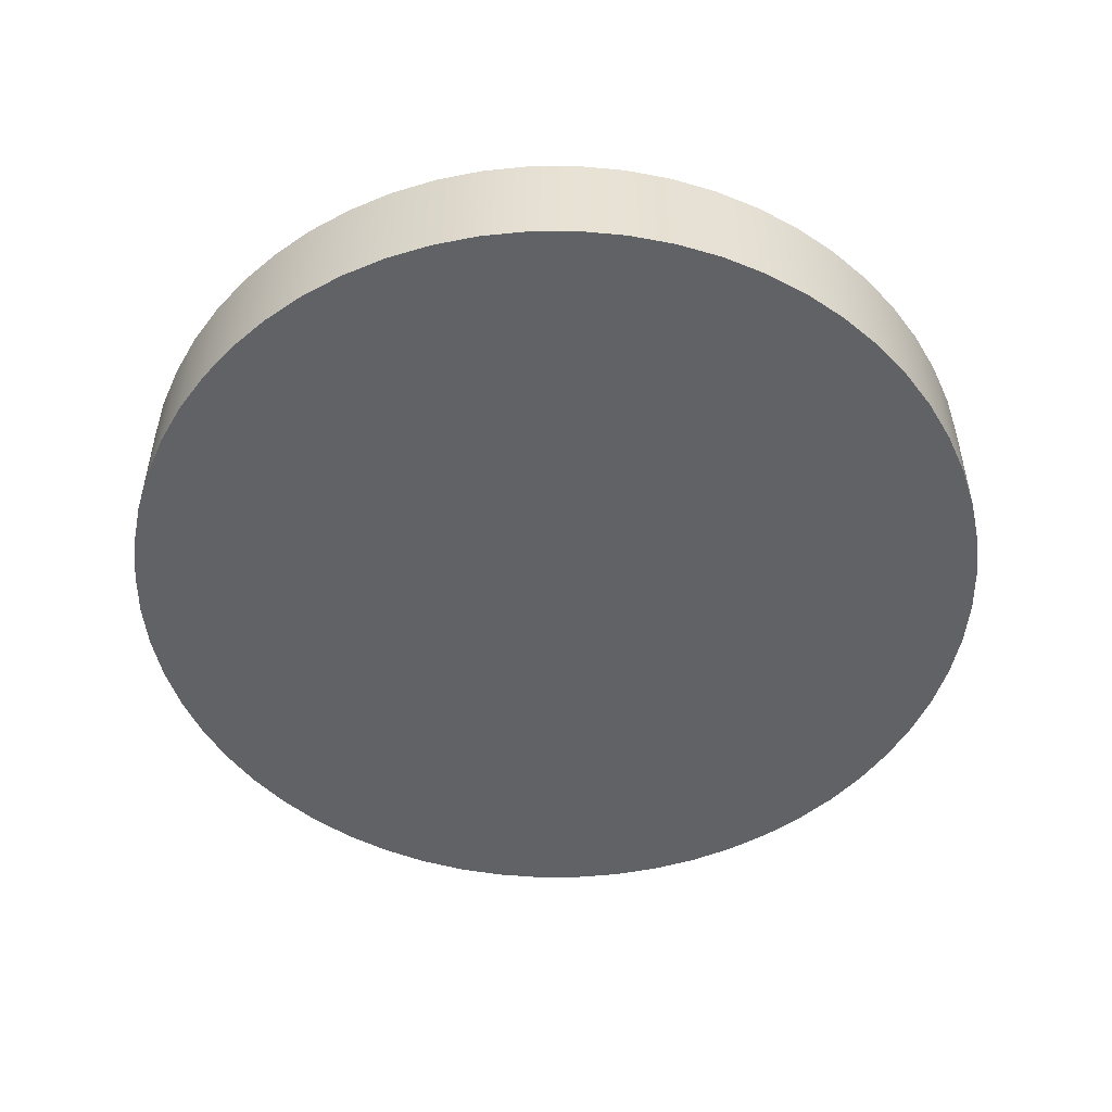
<metadata>
{"format":"obj","ext":"obj","renderer":"f3d","projection":"perspective","resolution":1024,"background":"white","views":[{"elev":-50.5,"azim":99.3,"up":"+Z"}]}
</metadata>
<code>
v -4 -4.899e-16 2.7
v -3.939 -0.6946 2.7
v -3.759 -1.368 2.7
v -3.464 -2 2.7
v -3.064 -2.571 2.7
v -2.571 -3.064 2.7
v -2 -3.464 2.7
v -1.368 -3.759 2.7
v -0.6946 -3.939 2.7
v 2.449e-16 -4 2.7
v 0.6946 -3.939 2.7
v 1.368 -3.759 2.7
v 2 -3.464 2.7
v 2.571 -3.064 2.7
v 3.064 -2.571 2.7
v 3.464 -2 2.7
v 3.759 -1.368 2.7
v 3.939 -0.6946 2.7
v 4 0 2.7
v 3.939 0.6946 2.7
v 3.759 1.368 2.7
v 3.464 2 2.7
v 3.064 2.571 2.7
v 2.571 3.064 2.7
v 2 3.464 2.7
v 1.368 3.759 2.7
v 0.6946 3.939 2.7
v 2.449e-16 4 2.7
v -0.6946 3.939 2.7
v -1.368 3.759 2.7
v -2 3.464 2.7
v -2.571 3.064 2.7
v -3.064 2.571 2.7
v -3.464 2 2.7
v -3.759 1.368 2.7
v -3.939 0.6946 2.7
v -4 -4.899e-16 3
v -3.939 0.6946 3
v -3.759 1.368 3
v -3.464 2 3
v -3.064 2.571 3
v -2.571 3.064 3
v -2 3.464 3
v -1.368 3.759 3
v -0.6946 3.939 3
v 2.449e-16 4 3
v 0.6946 3.939 3
v 1.368 3.759 3
v 2 3.464 3
v 2.571 3.064 3
v 3.064 2.571 3
v 3.464 2 3
v 3.759 1.368 3
v 3.939 0.6946 3
v 4 0 3
v 3.939 -0.6946 3
v 3.759 -1.368 3
v 3.464 -2 3
v 3.064 -2.571 3
v 2.571 -3.064 3
v 2 -3.464 3
v 1.368 -3.759 3
v 0.6946 -3.939 3
v 2.449e-16 -4 3
v -0.6946 -3.939 3
v -1.368 -3.759 3
v -2 -3.464 3
v -2.571 -3.064 3
v -3.064 -2.571 3
v -3.464 -2 3
v -3.759 -1.368 3
v -3.939 -0.6946 3
v -4 -4.899e-16 3
v -4 -4.899e-16 2.7
v -7 -8.573e-16 2.7
v -6.94 0.9137 2.7
v -6.761 1.812 2.7
v -6.467 2.679 2.7
v -6.062 3.5 2.7
v -5.553 4.261 2.7
v -4.95 4.95 2.7
v -4.261 5.553 2.7
v -3.5 6.062 2.7
v -2.679 6.467 2.7
v -1.812 6.761 2.7
v -0.9137 6.94 2.7
v 4.286e-16 7 2.7
v 0.9137 6.94 2.7
v 1.812 6.761 2.7
v 2.679 6.467 2.7
v 3.5 6.062 2.7
v 4.261 5.553 2.7
v 4.95 4.95 2.7
v 5.553 4.261 2.7
v 6.062 3.5 2.7
v 6.467 2.679 2.7
v 6.761 1.812 2.7
v 6.94 0.9137 2.7
v 7 0 2.7
v 6.94 -0.9137 2.7
v 6.761 -1.812 2.7
v 6.467 -2.679 2.7
v 6.062 -3.5 2.7
v 5.553 -4.261 2.7
v 4.95 -4.95 2.7
v 4.261 -5.553 2.7
v 3.5 -6.062 2.7
v 2.679 -6.467 2.7
v 1.812 -6.761 2.7
v 0.9137 -6.94 2.7
v 4.286e-16 -7 2.7
v -0.9137 -6.94 2.7
v -1.812 -6.761 2.7
v -2.679 -6.467 2.7
v -3.5 -6.062 2.7
v -4.261 -5.553 2.7
v -4.95 -4.95 2.7
v -5.553 -4.261 2.7
v -6.062 -3.5 2.7
v -6.467 -2.679 2.7
v -6.761 -1.812 2.7
v -6.94 -0.9137 2.7
v -7 -8.573e-16 3
v -6.94 -0.9137 3
v -6.761 -1.812 3
v -6.467 -2.679 3
v -6.062 -3.5 3
v -5.553 -4.261 3
v -4.95 -4.95 3
v -4.261 -5.553 3
v -3.5 -6.062 3
v -2.679 -6.467 3
v -1.812 -6.761 3
v -0.9137 -6.94 3
v 4.286e-16 -7 3
v 0.9137 -6.94 3
v 1.812 -6.761 3
v 2.679 -6.467 3
v 3.5 -6.062 3
v 4.261 -5.553 3
v 4.95 -4.95 3
v 5.553 -4.261 3
v 6.062 -3.5 3
v 6.467 -2.679 3
v 6.761 -1.812 3
v 6.94 -0.9137 3
v 7 0 3
v 6.94 0.9137 3
v 6.761 1.812 3
v 6.467 2.679 3
v 6.062 3.5 3
v 5.553 4.261 3
v 4.95 4.95 3
v 4.261 5.553 3
v 3.5 6.062 3
v 2.679 6.467 3
v 1.812 6.761 3
v 0.9137 6.94 3
v 4.286e-16 7 3
v -0.9137 6.94 3
v -1.812 6.761 3
v -2.679 6.467 3
v -3.5 6.062 3
v -4.261 5.553 3
v -4.95 4.95 3
v -5.553 4.261 3
v -6.062 3.5 3
v -6.467 2.679 3
v -6.761 1.812 3
v -6.94 0.9137 3
v -7 -8.573e-16 2.7
v -7 -8.573e-16 3
v -4 -4.899e-16 2.7
v -3.939 0.6946 2.7
v -3.759 1.368 2.7
v -3.464 2 2.7
v -3.064 2.571 2.7
v -2.571 3.064 2.7
v -2 3.464 2.7
v -1.368 3.759 2.7
v -0.6946 3.939 2.7
v 2.449e-16 4 2.7
v 0.6946 3.939 2.7
v 1.368 3.759 2.7
v 2 3.464 2.7
v 2.571 3.064 2.7
v 3.064 2.571 2.7
v 3.464 2 2.7
v 3.759 1.368 2.7
v 3.939 0.6946 2.7
v 4 0 2.7
v 3.939 -0.6946 2.7
v 3.759 -1.368 2.7
v 3.464 -2 2.7
v 3.064 -2.571 2.7
v 2.571 -3.064 2.7
v 2 -3.464 2.7
v 1.368 -3.759 2.7
v 0.6946 -3.939 2.7
v 2.449e-16 -4 2.7
v -0.6946 -3.939 2.7
v -1.368 -3.759 2.7
v -2 -3.464 2.7
v -2.571 -3.064 2.7
v -3.064 -2.571 2.7
v -3.464 -2 2.7
v -3.759 -1.368 2.7
v -3.939 -0.6946 2.7
v -7 -8.573e-16 2.7
v -6.94 -0.9137 2.7
v -6.761 -1.812 2.7
v -6.467 -2.679 2.7
v -6.062 -3.5 2.7
v -5.553 -4.261 2.7
v -4.95 -4.95 2.7
v -4.261 -5.553 2.7
v -3.5 -6.062 2.7
v -2.679 -6.467 2.7
v -1.812 -6.761 2.7
v -0.9137 -6.94 2.7
v 4.286e-16 -7 2.7
v 0.9137 -6.94 2.7
v 1.812 -6.761 2.7
v 2.679 -6.467 2.7
v 3.5 -6.062 2.7
v 4.261 -5.553 2.7
v 4.95 -4.95 2.7
v 5.553 -4.261 2.7
v 6.062 -3.5 2.7
v 6.467 -2.679 2.7
v 6.761 -1.812 2.7
v 6.94 -0.9137 2.7
v 7 0 2.7
v 6.94 0.9137 2.7
v 6.761 1.812 2.7
v 6.467 2.679 2.7
v 6.062 3.5 2.7
v 5.553 4.261 2.7
v 4.95 4.95 2.7
v 4.261 5.553 2.7
v 3.5 6.062 2.7
v 2.679 6.467 2.7
v 1.812 6.761 2.7
v 0.9137 6.94 2.7
v 4.286e-16 7 2.7
v -0.9137 6.94 2.7
v -1.812 6.761 2.7
v -2.679 6.467 2.7
v -3.5 6.062 2.7
v -4.261 5.553 2.7
v -4.95 4.95 2.7
v -5.553 4.261 2.7
v -6.062 3.5 2.7
v -6.467 2.679 2.7
v -6.761 1.812 2.7
v -6.94 0.9137 2.7
v -11 -1.347e-15 3
v -10.94 -1.15 3
v -10.76 -2.287 3
v -10.46 -3.399 3
v -10.05 -4.474 3
v -9.526 -5.5 3
v -8.899 -6.466 3
v -8.175 -7.36 3
v -7.36 -8.175 3
v -6.466 -8.899 3
v -5.5 -9.526 3
v -4.474 -10.05 3
v -3.399 -10.46 3
v -2.287 -10.76 3
v -1.15 -10.94 3
v 6.736e-16 -11 3
v 1.15 -10.94 3
v 2.287 -10.76 3
v 3.399 -10.46 3
v 4.474 -10.05 3
v 5.5 -9.526 3
v 6.466 -8.899 3
v 7.36 -8.175 3
v 8.175 -7.36 3
v 8.899 -6.466 3
v 9.526 -5.5 3
v 10.05 -4.474 3
v 10.46 -3.399 3
v 10.76 -2.287 3
v 10.94 -1.15 3
v 11 0 3
v 10.94 1.15 3
v 10.76 2.287 3
v 10.46 3.399 3
v 10.05 4.474 3
v 9.526 5.5 3
v 8.899 6.466 3
v 8.175 7.36 3
v 7.36 8.175 3
v 6.466 8.899 3
v 5.5 9.526 3
v 4.474 10.05 3
v 3.399 10.46 3
v 2.287 10.76 3
v 1.15 10.94 3
v 6.736e-16 11 3
v -1.15 10.94 3
v -2.287 10.76 3
v -3.399 10.46 3
v -4.474 10.05 3
v -5.5 9.526 3
v -6.466 8.899 3
v -7.36 8.175 3
v -8.175 7.36 3
v -8.899 6.466 3
v -9.526 5.5 3
v -10.05 4.474 3
v -10.46 3.399 3
v -10.76 2.287 3
v -10.94 1.15 3
v -7 -8.573e-16 3
v -6.94 0.9137 3
v -6.761 1.812 3
v -6.467 2.679 3
v -6.062 3.5 3
v -5.553 4.261 3
v -4.95 4.95 3
v -4.261 5.553 3
v -3.5 6.062 3
v -2.679 6.467 3
v -1.812 6.761 3
v -0.9137 6.94 3
v 4.286e-16 7 3
v 0.9137 6.94 3
v 1.812 6.761 3
v 2.679 6.467 3
v 3.5 6.062 3
v 4.261 5.553 3
v 4.95 4.95 3
v 5.553 4.261 3
v 6.062 3.5 3
v 6.467 2.679 3
v 6.761 1.812 3
v 6.94 0.9137 3
v 7 0 3
v 6.94 -0.9137 3
v 6.761 -1.812 3
v 6.467 -2.679 3
v 6.062 -3.5 3
v 5.553 -4.261 3
v 4.95 -4.95 3
v 4.261 -5.553 3
v 3.5 -6.062 3
v 2.679 -6.467 3
v 1.812 -6.761 3
v 0.9137 -6.94 3
v 4.286e-16 -7 3
v -0.9137 -6.94 3
v -1.812 -6.761 3
v -2.679 -6.467 3
v -3.5 -6.062 3
v -4.261 -5.553 3
v -4.95 -4.95 3
v -5.553 -4.261 3
v -6.062 -3.5 3
v -6.467 -2.679 3
v -6.761 -1.812 3
v -6.94 -0.9137 3
v -11 -1.347e-15 3
v -10.94 1.15 3
v -10.76 2.287 3
v -10.46 3.399 3
v -10.05 4.474 3
v -9.526 5.5 3
v -8.899 6.466 3
v -8.175 7.36 3
v -7.36 8.175 3
v -6.466 8.899 3
v -5.5 9.526 3
v -4.474 10.05 3
v -3.399 10.46 3
v -2.287 10.76 3
v -1.15 10.94 3
v 6.736e-16 11 3
v 1.15 10.94 3
v 2.287 10.76 3
v 3.399 10.46 3
v 4.474 10.05 3
v 5.5 9.526 3
v 6.466 8.899 3
v 7.36 8.175 3
v 8.175 7.36 3
v 8.899 6.466 3
v 9.526 5.5 3
v 10.05 4.474 3
v 10.46 3.399 3
v 10.76 2.287 3
v 10.94 1.15 3
v 11 0 3
v 10.94 -1.15 3
v 10.76 -2.287 3
v 10.46 -3.399 3
v 10.05 -4.474 3
v 9.526 -5.5 3
v 8.899 -6.466 3
v 8.175 -7.36 3
v 7.36 -8.175 3
v 6.466 -8.899 3
v 5.5 -9.526 3
v 4.474 -10.05 3
v 3.399 -10.46 3
v 2.287 -10.76 3
v 1.15 -10.94 3
v 6.736e-16 -11 3
v -1.15 -10.94 3
v -2.287 -10.76 3
v -3.399 -10.46 3
v -4.474 -10.05 3
v -5.5 -9.526 3
v -6.466 -8.899 3
v -7.36 -8.175 3
v -8.175 -7.36 3
v -8.899 -6.466 3
v -9.526 -5.5 3
v -10.05 -4.474 3
v -10.46 -3.399 3
v -10.76 -2.287 3
v -10.94 -1.15 3
v -11 -1.347e-15 0
v -10.94 -1.15 0
v -10.76 -2.287 0
v -10.46 -3.399 0
v -10.05 -4.474 0
v -9.526 -5.5 0
v -8.899 -6.466 0
v -8.175 -7.36 0
v -7.36 -8.175 0
v -6.466 -8.899 0
v -5.5 -9.526 0
v -4.474 -10.05 0
v -3.399 -10.46 0
v -2.287 -10.76 0
v -1.15 -10.94 0
v 6.736e-16 -11 0
v 1.15 -10.94 0
v 2.287 -10.76 0
v 3.399 -10.46 0
v 4.474 -10.05 0
v 5.5 -9.526 0
v 6.466 -8.899 0
v 7.36 -8.175 0
v 8.175 -7.36 0
v 8.899 -6.466 0
v 9.526 -5.5 0
v 10.05 -4.474 0
v 10.46 -3.399 0
v 10.76 -2.287 0
v 10.94 -1.15 0
v 11 0 0
v 10.94 1.15 0
v 10.76 2.287 0
v 10.46 3.399 0
v 10.05 4.474 0
v 9.526 5.5 0
v 8.899 6.466 0
v 8.175 7.36 0
v 7.36 8.175 0
v 6.466 8.899 0
v 5.5 9.526 0
v 4.474 10.05 0
v 3.399 10.46 0
v 2.287 10.76 0
v 1.15 10.94 0
v 6.736e-16 11 0
v -1.15 10.94 0
v -2.287 10.76 0
v -3.399 10.46 0
v -4.474 10.05 0
v -5.5 9.526 0
v -6.466 8.899 0
v -7.36 8.175 0
v -8.175 7.36 0
v -8.899 6.466 0
v -9.526 5.5 0
v -10.05 4.474 0
v -10.46 3.399 0
v -10.76 2.287 0
v -10.94 1.15 0
v -11 -1.347e-15 0
v -11 -1.347e-15 3
v -4 -4.899e-16 3
v -3.939 -0.6946 3
v -3.759 -1.368 3
v -3.464 -2 3
v -3.064 -2.571 3
v -2.571 -3.064 3
v -2 -3.464 3
v -1.368 -3.759 3
v -0.6946 -3.939 3
v 2.449e-16 -4 3
v 0.6946 -3.939 3
v 1.368 -3.759 3
v 2 -3.464 3
v 2.571 -3.064 3
v 3.064 -2.571 3
v 3.464 -2 3
v 3.759 -1.368 3
v 3.939 -0.6946 3
v 4 0 3
v 3.939 0.6946 3
v 3.759 1.368 3
v 3.464 2 3
v 3.064 2.571 3
v 2.571 3.064 3
v 2 3.464 3
v 1.368 3.759 3
v 0.6946 3.939 3
v 2.449e-16 4 3
v -0.6946 3.939 3
v -1.368 3.759 3
v -2 3.464 3
v -2.571 3.064 3
v -3.064 2.571 3
v -3.464 2 3
v -3.759 1.368 3
v -3.939 0.6946 3
v -11 -1.347e-15 0
v -10.94 1.15 0
v -10.76 2.287 0
v -10.46 3.399 0
v -10.05 4.474 0
v -9.526 5.5 0
v -8.899 6.466 0
v -8.175 7.36 0
v -7.36 8.175 0
v -6.466 8.899 0
v -5.5 9.526 0
v -4.474 10.05 0
v -3.399 10.46 0
v -2.287 10.76 0
v -1.15 10.94 0
v 6.736e-16 11 0
v 1.15 10.94 0
v 2.287 10.76 0
v 3.399 10.46 0
v 4.474 10.05 0
v 5.5 9.526 0
v 6.466 8.899 0
v 7.36 8.175 0
v 8.175 7.36 0
v 8.899 6.466 0
v 9.526 5.5 0
v 10.05 4.474 0
v 10.46 3.399 0
v 10.76 2.287 0
v 10.94 1.15 0
v 11 0 0
v 10.94 -1.15 0
v 10.76 -2.287 0
v 10.46 -3.399 0
v 10.05 -4.474 0
v 9.526 -5.5 0
v 8.899 -6.466 0
v 8.175 -7.36 0
v 7.36 -8.175 0
v 6.466 -8.899 0
v 5.5 -9.526 0
v 4.474 -10.05 0
v 3.399 -10.46 0
v 2.287 -10.76 0
v 1.15 -10.94 0
v 6.736e-16 -11 0
v -1.15 -10.94 0
v -2.287 -10.76 0
v -3.399 -10.46 0
v -4.474 -10.05 0
v -5.5 -9.526 0
v -6.466 -8.899 0
v -7.36 -8.175 0
v -8.175 -7.36 0
v -8.899 -6.466 0
v -9.526 -5.5 0
v -10.05 -4.474 0
v -10.46 -3.399 0
v -10.76 -2.287 0
v -10.94 -1.15 0
g d6572f36-e312-11ea-9bce-54bf646e7e1f
f 2 72 1
f 1 72 73
f 74 37 36
f 36 37 38
f 36 38 35
f 35 38 39
f 35 39 34
f 34 39 40
f 34 40 33
f 33 40 41
f 33 41 32
f 32 41 42
f 32 42 31
f 31 42 43
f 31 43 30
f 30 43 44
f 30 44 29
f 29 44 45
f 29 45 28
f 28 45 46
f 28 46 27
f 27 46 47
f 27 47 26
f 26 47 48
f 26 48 25
f 25 48 49
f 25 49 24
f 24 49 50
f 24 50 23
f 23 50 51
f 23 51 22
f 22 51 52
f 22 52 21
f 21 52 53
f 21 53 20
f 20 53 54
f 20 54 19
f 19 54 55
f 19 55 18
f 18 55 56
f 18 56 17
f 17 56 57
f 17 57 16
f 16 57 58
f 16 58 15
f 15 58 59
f 15 59 14
f 14 59 60
f 14 60 13
f 13 60 61
f 13 61 12
f 12 61 62
f 12 62 11
f 11 62 63
f 11 63 10
f 10 63 64
f 10 64 9
f 9 64 65
f 9 65 8
f 8 65 66
f 8 66 7
f 7 66 67
f 7 67 6
f 6 67 68
f 6 68 5
f 5 68 69
f 5 69 4
f 4 69 70
f 4 70 3
f 3 70 71
f 3 71 2
f 2 71 72
g d6577d64-e312-11ea-9b8a-54bf646e7e1f
f 76 170 75
f 75 170 172
f 171 123 122
f 122 123 124
f 122 124 121
f 121 124 125
f 121 125 120
f 120 125 126
f 120 126 119
f 119 126 127
f 119 127 118
f 118 127 128
f 118 128 117
f 117 128 129
f 117 129 116
f 116 129 130
f 116 130 115
f 115 130 131
f 115 131 114
f 114 131 132
f 114 132 113
f 113 132 133
f 113 133 112
f 112 133 134
f 112 134 111
f 111 134 135
f 111 135 110
f 110 135 136
f 110 136 109
f 109 136 137
f 109 137 108
f 108 137 138
f 108 138 107
f 107 138 139
f 107 139 106
f 106 139 140
f 106 140 105
f 105 140 141
f 105 141 104
f 104 141 142
f 104 142 103
f 103 142 143
f 103 143 102
f 102 143 144
f 102 144 101
f 101 144 145
f 101 145 100
f 100 145 146
f 100 146 99
f 99 146 147
f 99 147 98
f 98 147 148
f 98 148 97
f 97 148 149
f 97 149 96
f 96 149 150
f 96 150 95
f 95 150 151
f 95 151 94
f 94 151 152
f 94 152 93
f 93 152 153
f 93 153 92
f 92 153 154
f 92 154 91
f 91 154 155
f 91 155 90
f 90 155 156
f 90 156 89
f 89 156 157
f 89 157 88
f 88 157 158
f 88 158 87
f 87 158 159
f 87 159 86
f 86 159 160
f 86 160 85
f 85 160 161
f 85 161 84
f 84 161 162
f 84 162 83
f 83 162 163
f 83 163 82
f 82 163 164
f 82 164 81
f 81 164 165
f 81 165 80
f 80 165 166
f 80 166 79
f 79 166 167
f 79 167 78
f 78 167 168
f 78 168 77
f 77 168 169
f 77 169 76
f 76 169 170
g d657cb76-e312-11ea-a187-54bf646e7e1f
f 174 256 173
f 173 256 209
f 173 209 210
f 256 174 255
f 255 174 175
f 255 175 254
f 254 175 176
f 254 176 253
f 253 176 252
f 252 176 177
f 252 177 251
f 251 177 178
f 251 178 250
f 250 178 179
f 250 179 249
f 249 179 248
f 248 179 180
f 248 180 247
f 247 180 181
f 247 181 246
f 246 181 182
f 246 182 245
f 245 182 244
f 244 182 183
f 244 183 243
f 243 183 184
f 243 184 242
f 242 184 185
f 242 185 241
f 241 185 240
f 240 185 186
f 240 186 239
f 239 186 187
f 239 187 238
f 238 187 188
f 238 188 237
f 237 188 236
f 236 188 189
f 236 189 235
f 235 189 190
f 235 190 234
f 234 190 191
f 234 191 233
f 233 191 232
f 232 191 192
f 232 192 231
f 231 192 193
f 231 193 230
f 230 193 194
f 230 194 229
f 229 194 228
f 228 194 195
f 228 195 227
f 227 195 196
f 227 196 226
f 226 196 197
f 226 197 225
f 225 197 224
f 224 197 198
f 224 198 223
f 223 198 199
f 223 199 222
f 222 199 200
f 222 200 221
f 221 200 220
f 220 200 201
f 220 201 219
f 219 201 202
f 219 202 218
f 218 202 203
f 218 203 217
f 217 203 216
f 216 203 204
f 216 204 215
f 215 204 205
f 215 205 214
f 214 205 206
f 214 206 213
f 213 206 212
f 212 206 207
f 212 207 211
f 211 207 208
f 211 208 210
f 210 208 173
g d6005d7a-e312-11ea-bd60-54bf646e7e1f
f 316 257 317
f 317 257 258
f 317 258 364
f 364 258 259
f 364 259 363
f 363 259 260
f 363 260 362
f 362 260 261
f 362 261 361
f 361 261 262
f 361 262 263
f 361 263 360
f 360 263 264
f 360 264 359
f 359 264 265
f 359 265 358
f 358 265 266
f 358 266 357
f 357 266 267
f 357 267 268
f 357 268 356
f 356 268 269
f 356 269 355
f 355 269 270
f 355 270 354
f 354 270 271
f 354 271 353
f 353 271 272
f 353 272 273
f 353 273 352
f 352 273 274
f 352 274 351
f 351 274 275
f 351 275 350
f 350 275 276
f 350 276 349
f 349 276 277
f 349 277 278
f 349 278 348
f 348 278 279
f 348 279 347
f 347 279 280
f 347 280 346
f 346 280 281
f 346 281 345
f 345 281 282
f 345 282 283
f 345 283 344
f 344 283 284
f 344 284 343
f 343 284 285
f 343 285 342
f 342 285 286
f 342 286 341
f 341 286 287
f 341 287 288
f 341 288 340
f 340 288 289
f 340 289 339
f 339 289 290
f 339 290 338
f 338 290 291
f 338 291 337
f 337 291 292
f 337 292 293
f 337 293 336
f 336 293 294
f 336 294 335
f 335 294 295
f 335 295 334
f 334 295 296
f 334 296 333
f 333 296 297
f 333 297 298
f 333 298 332
f 332 298 299
f 332 299 331
f 331 299 300
f 331 300 330
f 330 300 301
f 330 301 329
f 329 301 302
f 329 302 303
f 329 303 328
f 328 303 304
f 328 304 327
f 327 304 305
f 327 305 326
f 326 305 306
f 326 306 325
f 325 306 307
f 325 307 308
f 325 308 324
f 324 308 309
f 324 309 323
f 323 309 310
f 323 310 322
f 322 310 311
f 322 311 321
f 321 311 312
f 321 312 313
f 321 313 320
f 320 313 314
f 320 314 319
f 319 314 315
f 319 315 318
f 318 315 316
f 318 316 317
g d6003678-e312-11ea-b097-54bf646e7e1f
f 366 484 365
f 365 484 485
f 486 425 424
f 424 425 426
f 424 426 423
f 423 426 427
f 423 427 422
f 422 427 428
f 422 428 421
f 421 428 429
f 421 429 420
f 420 429 430
f 420 430 419
f 419 430 431
f 419 431 418
f 418 431 432
f 418 432 417
f 417 432 433
f 417 433 416
f 416 433 434
f 416 434 415
f 415 434 435
f 415 435 414
f 414 435 436
f 414 436 413
f 413 436 437
f 413 437 412
f 412 437 438
f 412 438 411
f 411 438 439
f 411 439 410
f 410 439 440
f 410 440 409
f 409 440 441
f 409 441 408
f 408 441 442
f 408 442 407
f 407 442 443
f 407 443 406
f 406 443 444
f 406 444 405
f 405 444 445
f 405 445 404
f 404 445 446
f 404 446 403
f 403 446 447
f 403 447 402
f 402 447 448
f 402 448 401
f 401 448 449
f 401 449 400
f 400 449 450
f 400 450 399
f 399 450 451
f 399 451 398
f 398 451 452
f 398 452 397
f 397 452 453
f 397 453 396
f 396 453 454
f 396 454 395
f 395 454 455
f 395 455 394
f 394 455 456
f 394 456 393
f 393 456 457
f 393 457 392
f 392 457 458
f 392 458 391
f 391 458 459
f 391 459 390
f 390 459 460
f 390 460 389
f 389 460 461
f 389 461 388
f 388 461 462
f 388 462 387
f 387 462 463
f 387 463 386
f 386 463 464
f 386 464 385
f 385 464 465
f 385 465 384
f 384 465 466
f 384 466 383
f 383 466 467
f 383 467 382
f 382 467 468
f 382 468 381
f 381 468 469
f 381 469 380
f 380 469 470
f 380 470 379
f 379 470 471
f 379 471 378
f 378 471 472
f 378 472 377
f 377 472 473
f 377 473 376
f 376 473 474
f 376 474 375
f 375 474 475
f 375 475 374
f 374 475 476
f 374 476 373
f 373 476 477
f 373 477 372
f 372 477 478
f 372 478 371
f 371 478 479
f 371 479 370
f 370 479 480
f 370 480 369
f 369 480 481
f 369 481 368
f 368 481 482
f 368 482 367
f 367 482 483
f 367 483 366
f 366 483 484
g d65867b6-e312-11ea-8828-54bf646e7e1f
f 488 504 487
f 487 504 505
f 487 505 522
f 522 505 506
f 522 506 521
f 521 506 507
f 521 507 520
f 520 507 508
f 520 508 519
f 519 508 509
f 519 509 518
f 518 509 510
f 518 510 517
f 517 510 511
f 517 511 516
f 516 511 512
f 516 512 515
f 515 512 513
f 515 513 514
f 504 488 503
f 503 488 489
f 503 489 502
f 502 489 490
f 502 490 501
f 501 490 491
f 501 491 500
f 500 491 492
f 500 492 499
f 499 492 493
f 499 493 498
f 498 493 494
f 498 494 497
f 497 494 495
f 497 495 496
g d6008498-e312-11ea-937c-54bf646e7e1f
f 524 552 523
f 523 552 553
f 523 553 582
f 582 553 554
f 582 554 581
f 581 554 555
f 581 555 580
f 580 555 556
f 580 556 579
f 579 556 557
f 579 557 578
f 578 557 558
f 578 558 577
f 577 558 559
f 577 559 576
f 576 559 560
f 576 560 575
f 575 560 561
f 575 561 574
f 574 561 562
f 574 562 573
f 573 562 563
f 573 563 572
f 572 563 564
f 572 564 571
f 571 564 565
f 571 565 570
f 570 565 566
f 570 566 569
f 569 566 567
f 569 567 568
f 552 524 551
f 551 524 525
f 551 525 550
f 550 525 526
f 550 526 549
f 549 526 527
f 549 527 548
f 548 527 528
f 548 528 547
f 547 528 529
f 547 529 546
f 546 529 530
f 546 530 545
f 545 530 531
f 545 531 544
f 544 531 532
f 544 532 543
f 543 532 533
f 543 533 542
f 542 533 534
f 542 534 541
f 541 534 535
f 541 535 540
f 540 535 536
f 540 536 539
f 539 536 537
f 539 537 538

</code>
